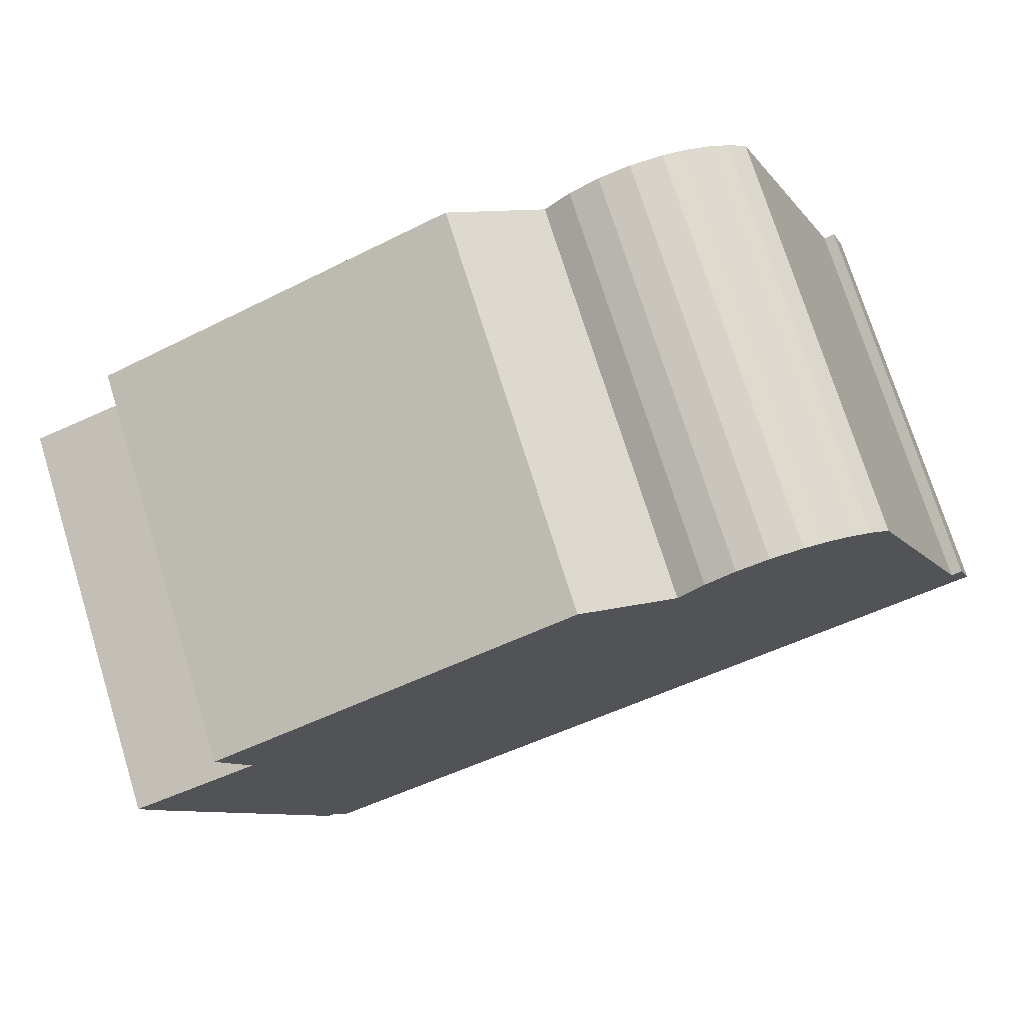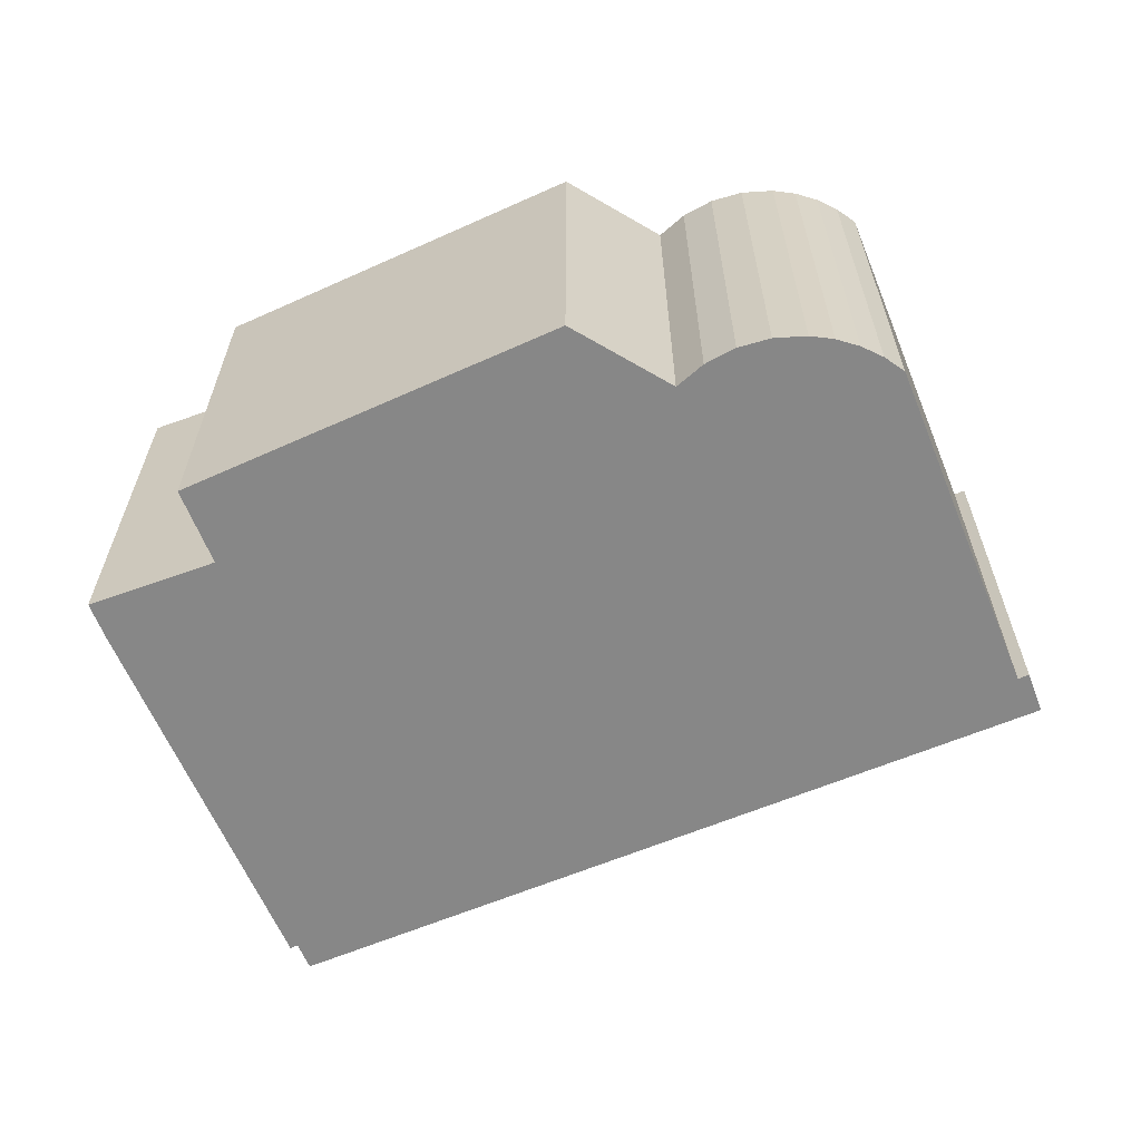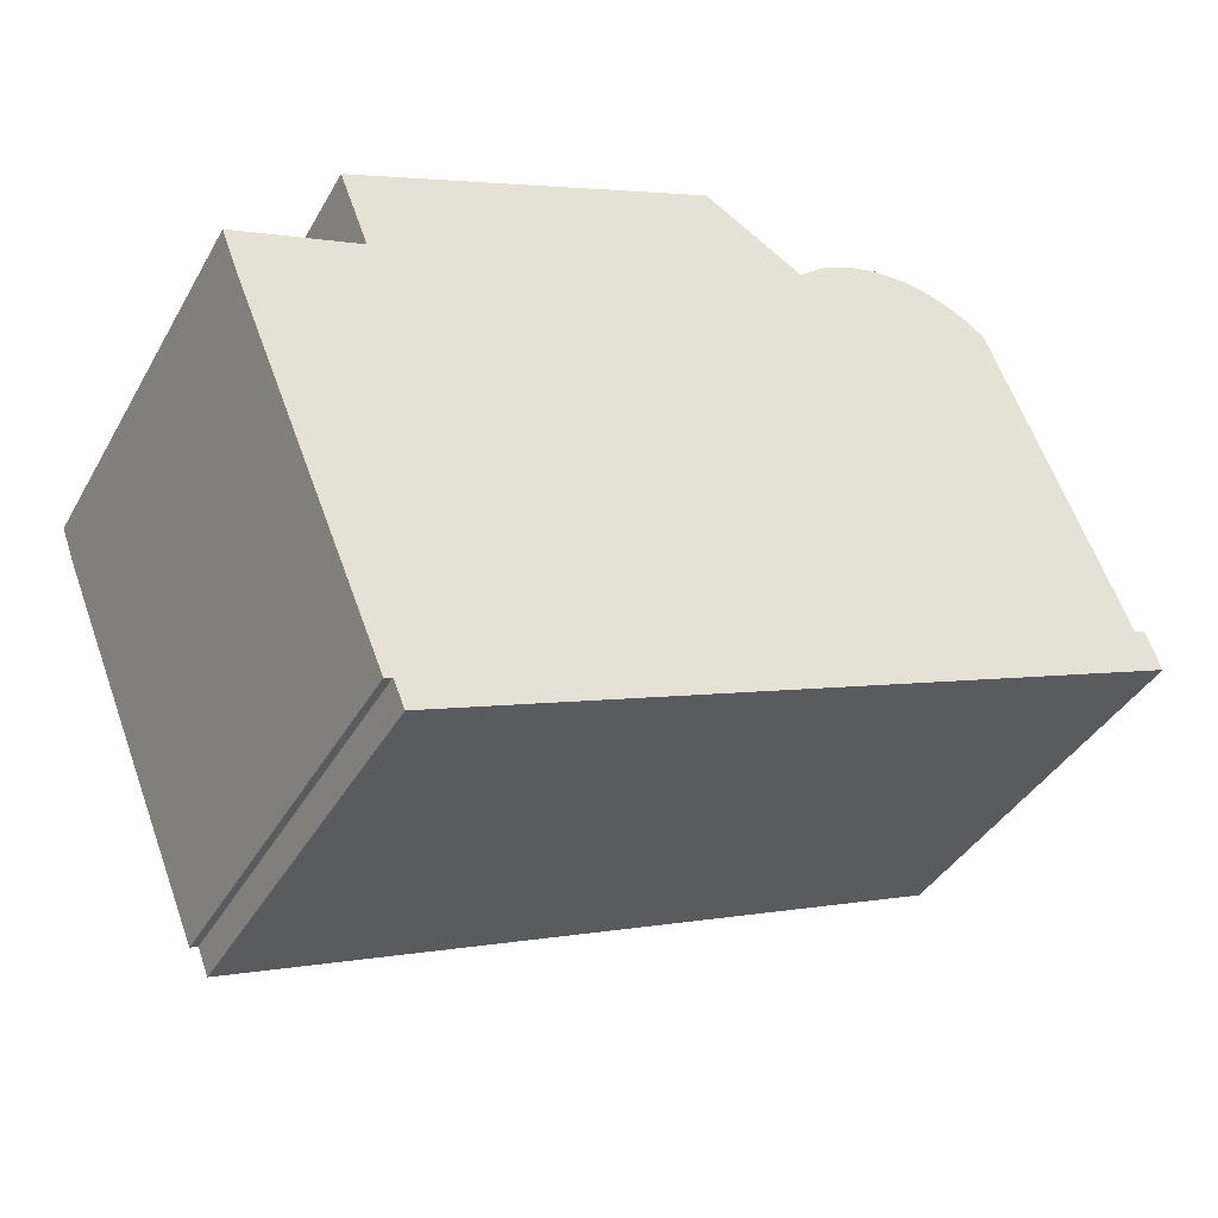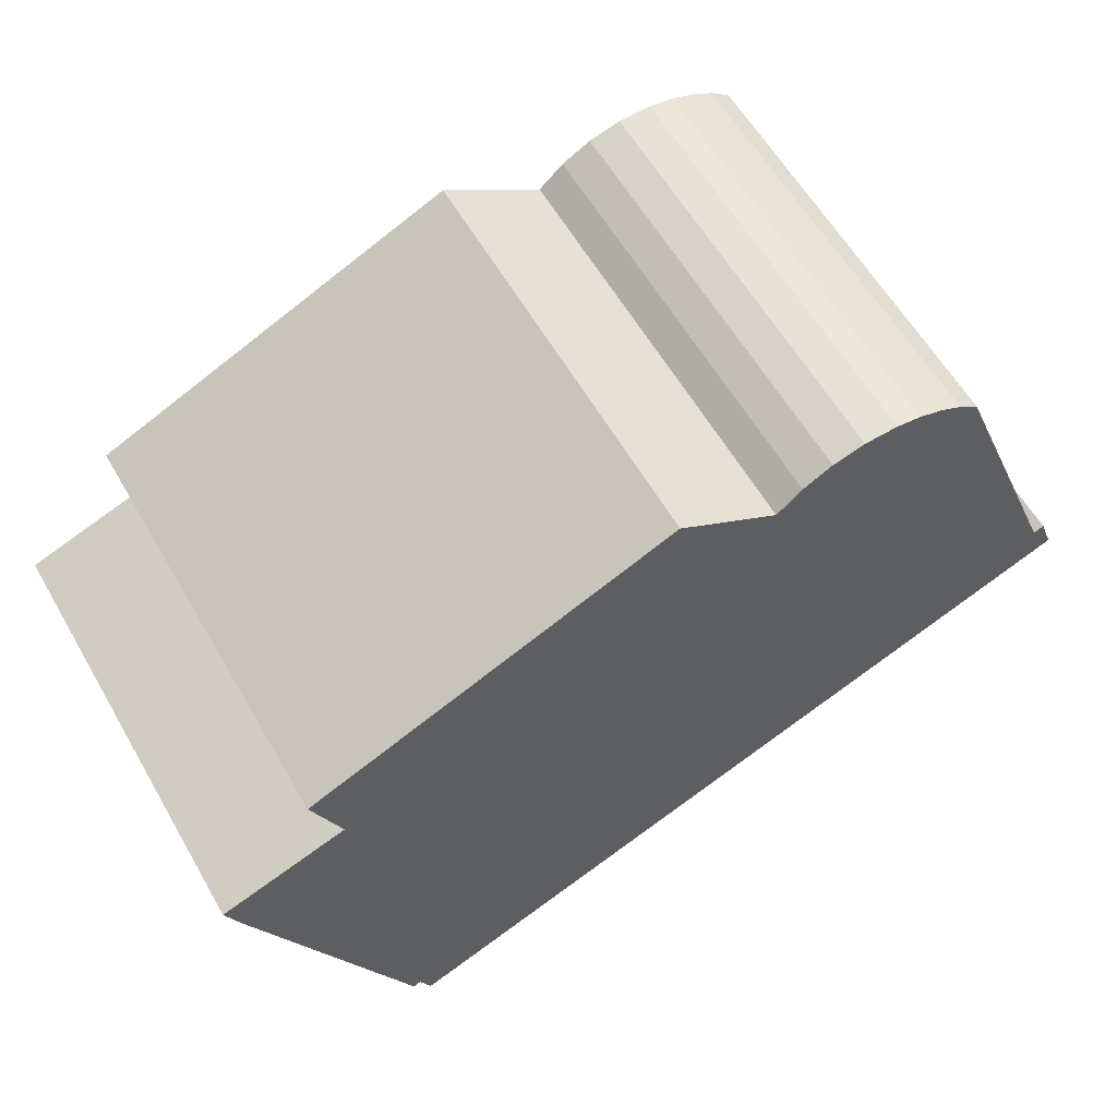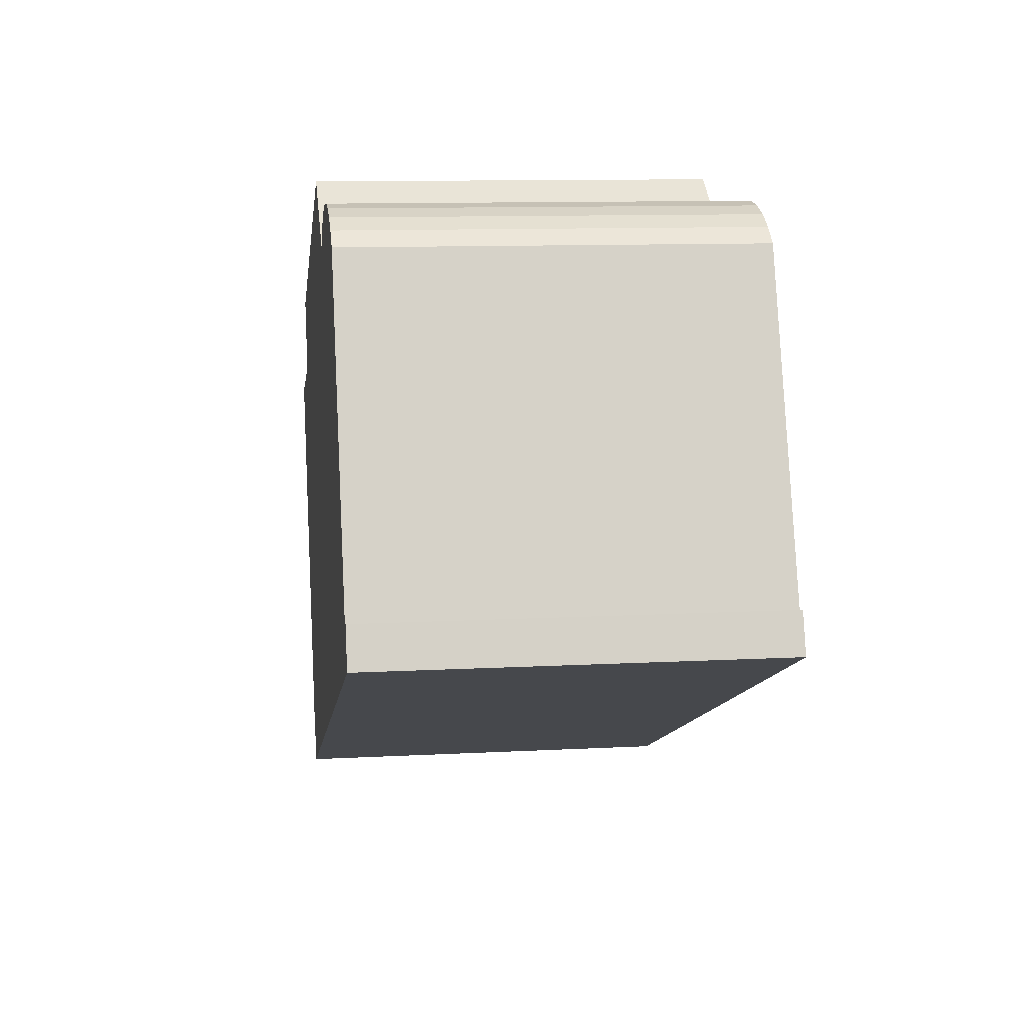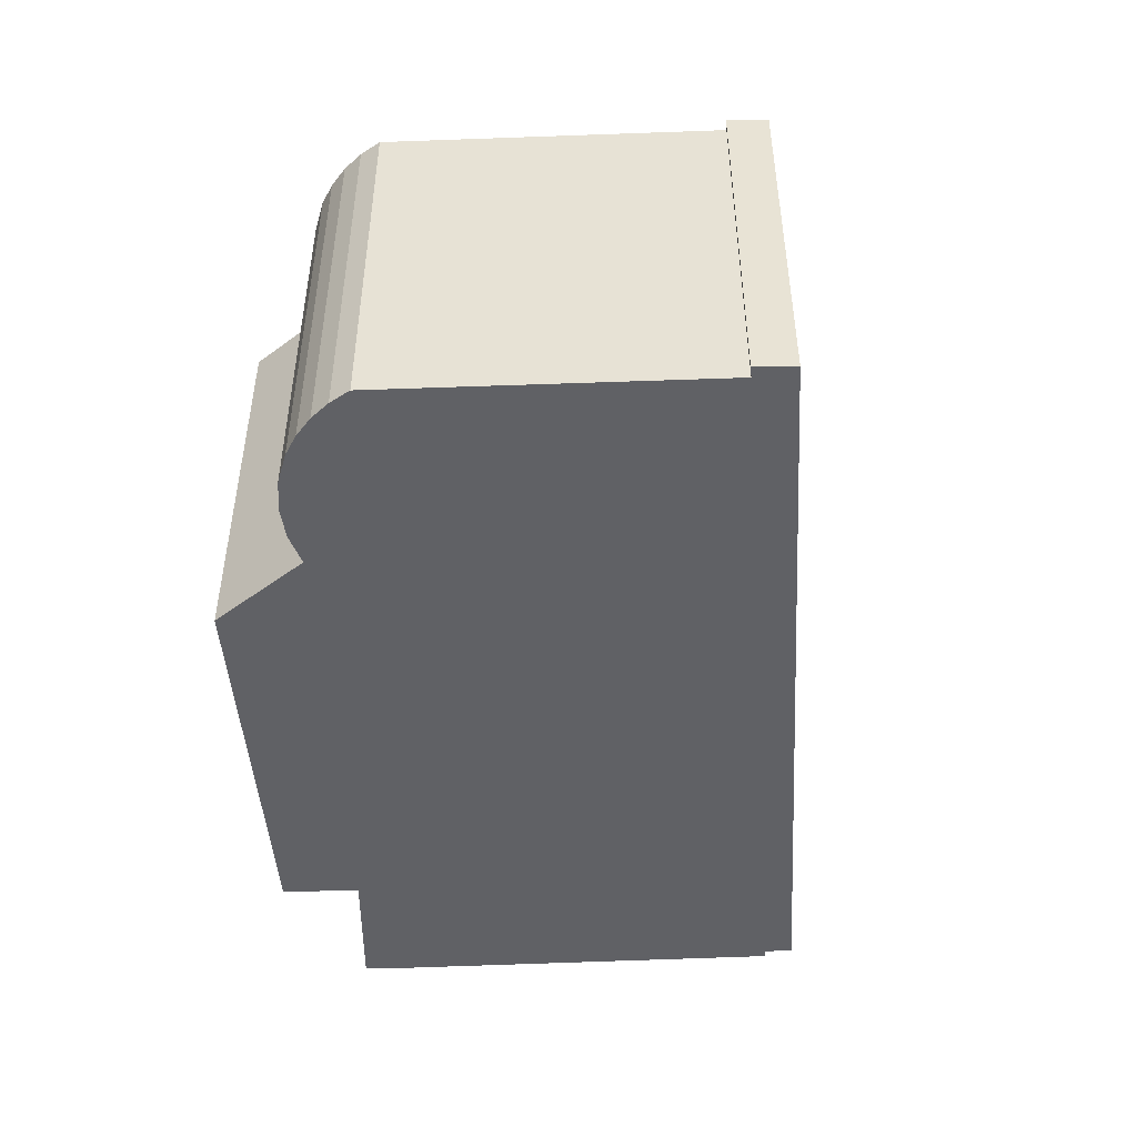
<metadata>
{"format":"obj","ext":"obj","renderer":"f3d","projection":"perspective","resolution":1024,"background":"white","views":[{"elev":74.2,"azim":-17.3,"up":"+Z"},{"elev":-62.3,"azim":0.4,"up":"+Y"},{"elev":-40.0,"azim":-27.2,"up":"+Z"},{"elev":59.7,"azim":-29.9,"up":"+Z"},{"elev":11.0,"azim":82.5,"up":"+Z"},{"elev":-48.3,"azim":70.5,"up":"+Y"}]}
</metadata>
<code>
v  2.283 7.88 2.488
v  2.387 7.88 0.856
v  1.834 7.88 2.287
v  0.265 7.88 -0.707
v  0 7.88 4.825e-16
v  3.197 7.88 -7.784
v  3.344 7.88 -7.723
v  3.554 7.88 -8.242
v  17.52 7.88 -2.403
v  8.764 7.88 5.394
v  10.68 7.88 4.241
v  11.15 7.88 4.658
v  11.71 7.88 4.961
v  12.32 7.88 5.135
v  12.95 7.88 5.171
v  17.12 7.88 -1.692
v  13.41 7.88 5.109
v  13.85 7.88 4.974
v  14.27 7.88 4.77
v  14.64 7.88 4.501
v  17.21 7.88 -1.65
v  17.32 7.88 -1.601
v  17.34 7.88 -1.641
v  17.61 7.88 -2.368
v  3.197 4.766e-16 -7.784
v  0.265 4.329e-17 -0.707
v  0 0 0
v  2.387 -5.241e-17 0.856
v  1.834 -1.4e-16 2.287
v  3.554 5.047e-16 -8.242
v  3.344 4.729e-16 -7.723
v  11.71 -3.038e-16 4.961
v  12.32 -3.144e-16 5.135
v  12.95 -3.166e-16 5.171
v  13.41 -3.128e-16 5.109
v  13.85 -3.046e-16 4.974
v  8.764 -3.303e-16 5.394
v  2.283 -1.523e-16 2.488
v  10.68 -2.597e-16 4.241
v  11.15 -2.852e-16 4.658
v  17.12 1.036e-16 -1.692
v  17.32 9.803e-17 -1.601
v  17.21 1.01e-16 -1.65
v  14.27 -2.921e-16 4.77
v  14.64 -2.756e-16 4.501
v  17.61 1.45e-16 -2.368
v  17.34 1.005e-16 -1.641
v  17.52 1.471e-16 -2.403
g defaultobject
f 1 2 3
f 2 4 5
f 4 2 6
f 6 2 7
f 7 2 8
f 8 2 9
f 9 2 1
f 9 1 10
f 9 10 11
f 9 11 12
f 9 12 13
f 9 13 14
f 9 14 15
f 9 15 16
f 16 15 17
f 16 17 18
f 16 18 19
f 16 19 20
f 9 16 21
f 9 21 22
f 9 22 23
f 9 23 24
f 25 4 6
f 4 25 26
f 27 4 26
f 27 5 4
f 28 3 2
f 3 28 29
f 30 7 8
f 7 30 31
f 27 2 5
f 2 27 28
f 32 14 13
f 14 32 33
f 33 15 14
f 15 33 34
f 34 17 15
f 17 34 35
f 35 18 17
f 18 35 36
f 29 1 3
f 1 29 10
f 10 29 37
f 37 29 38
f 39 12 11
f 12 39 40
f 40 13 12
f 13 40 32
f 41 21 16
f 21 41 22
f 22 41 42
f 42 41 43
f 37 11 10
f 11 37 39
f 36 19 18
f 19 36 44
f 44 20 19
f 20 44 45
f 45 16 20
f 16 45 41
f 42 23 22
f 23 42 24
f 24 42 46
f 46 42 47
f 46 9 24
f 9 46 8
f 8 46 30
f 30 46 48
f 31 6 7
f 6 31 25
f 38 28 37
f 28 38 29
f 47 48 46
f 48 47 30
f 30 47 42
f 30 42 43
f 30 43 41
f 30 41 45
f 30 45 31
f 31 45 25
f 25 45 26
f 26 45 44
f 26 44 36
f 26 36 35
f 26 35 34
f 26 34 39
f 39 34 33
f 39 33 32
f 39 32 40
f 26 39 37
f 26 37 28
f 26 28 27

</code>
